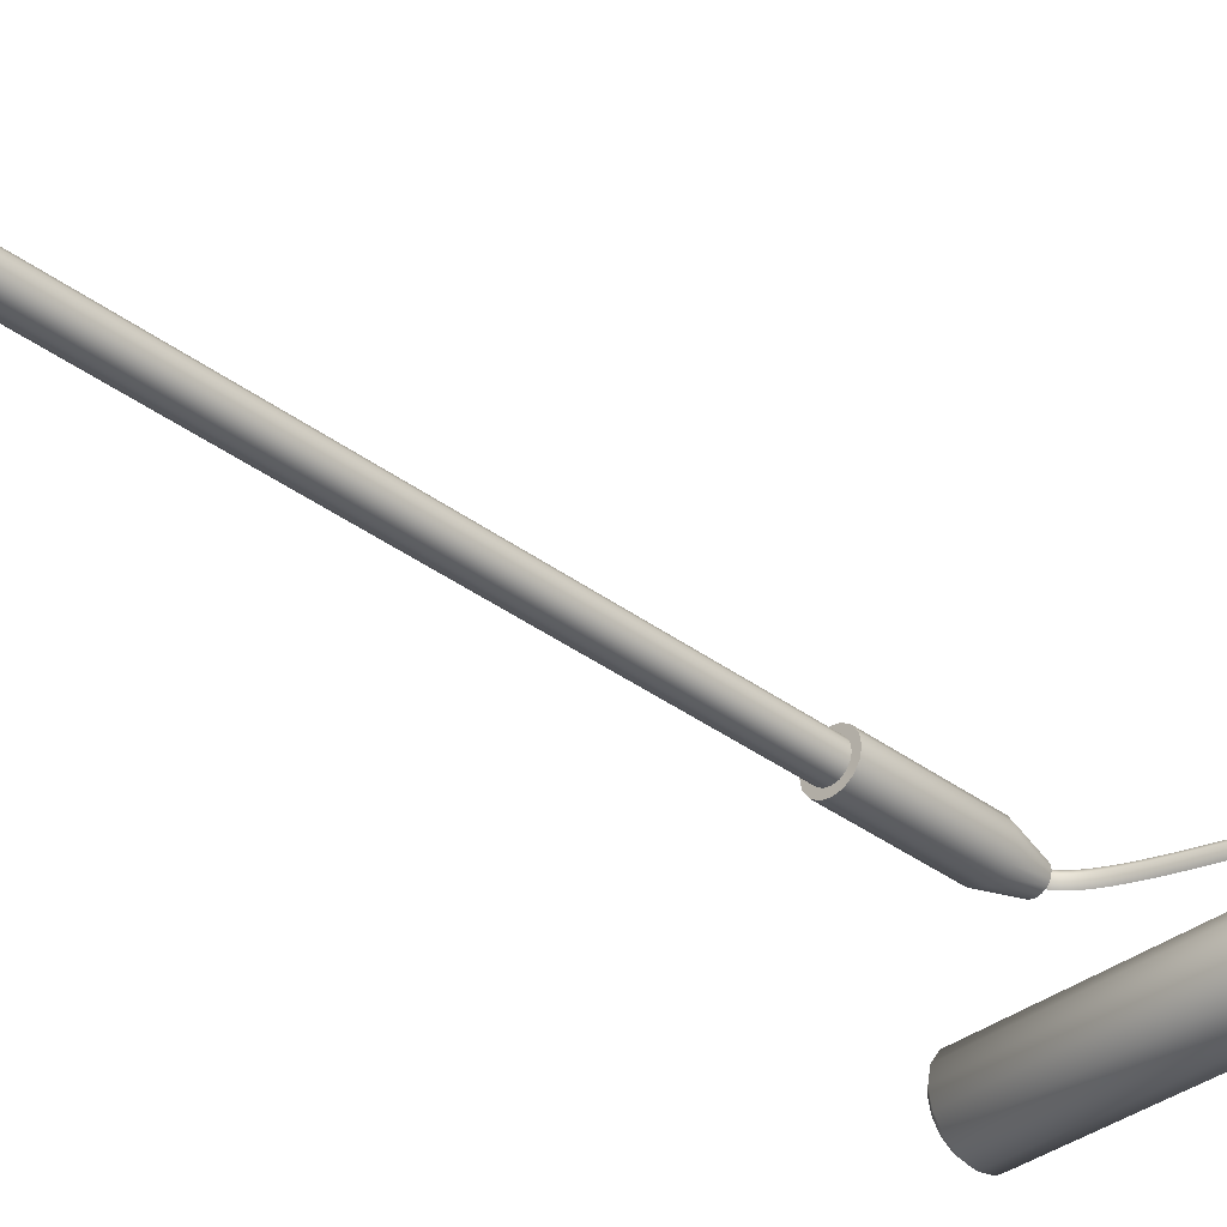
<metadata>
{"format":"obj","ext":"obj","renderer":"f3d","projection":"perspective","resolution":1024,"background":"white","views":[{"elev":-35.6,"azim":45.2,"up":"+Z"}]}
</metadata>
<code>
o Circle
v 0.009732 0 -0.0235
v 0.01798 0 -0.01798
v 0.0235 0 -0.009732
v 0.02543 0 -0
v 0.0235 0 0.009732
v 0.01798 0 0.01798
v 0.009732 0 0.0235
v -0 0 0.02543
v -0.009733 0 0.0235
v -0.01798 0 0.01798
v -0.0235 0 0.009732
v -0.02543 0 -0
v -0.0235 0 -0.009732
v -0.01798 0 -0.01798
v -0.009733 0 -0.0235
v -0 0 -0.02543
v 0.009732 0.9632 -0.0235
v 0.01798 0.9632 -0.01798
v 0.0235 0.9632 -0.009732
v 0.02543 0.9632 -0
v 0.0235 0.9632 0.009732
v 0.01798 0.9632 0.01798
v 0.009732 0.9632 0.0235
v -0 0.9632 0.02543
v -0.009733 0.9632 0.0235
v -0.01798 0.9632 0.01798
v -0.0235 0.9632 0.009732
v -0.02543 0.9632 -0
v -0.0235 0.9632 -0.009732
v -0.01798 0.9632 -0.01798
v -0.009733 0.9632 -0.0235
v -0 0.9632 -0.02543
v 0.005415 1.008 -0.01307
v 0.01001 1.008 -0.01001
v 0.01307 1.008 -0.005415
v 0.01415 1.008 -0
v 0.01307 1.008 0.005415
v 0.01001 1.008 0.01001
v 0.005415 1.008 0.01307
v -0 1.008 0.01415
v -0.005416 1.008 0.01307
v -0.01001 1.008 0.01001
v -0.01307 1.008 0.005415
v -0.01415 1.008 -0
v -0.01307 1.008 -0.005415
v -0.01001 1.008 -0.01001
v -0.005416 1.008 -0.01307
v -0 1.008 -0.01415
v -0.009733 0.1408 0.0235
v -0.009733 0.8225 0.0235
v -0 0.8225 0.02543
v -0 0.1408 0.02543
v 0.009732 0.1408 -0.0235
v 0.009732 0.8225 -0.0235
v -0 0.8225 -0.02543
v -0 0.1408 -0.02543
v 0.01798 0.1408 -0.01798
v 0.01798 0.8225 -0.01798
v -0.01798 0.1408 0.01798
v -0.01798 0.8225 0.01798
v 0.0235 0.1408 -0.009732
v 0.0235 0.8225 -0.009732
v -0.0235 0.1408 0.009732
v -0.0235 0.8225 0.009732
v 0.02543 0.1408 -0
v 0.02543 0.8225 -0
v -0.02543 0.1408 -0
v -0.02543 0.8225 -0
v 0.0235 0.1408 0.009732
v 0.0235 0.8225 0.009732
v -0.0235 0.1408 -0.009732
v -0.0235 0.8225 -0.009732
v 0.01798 0.1408 0.01798
v 0.01798 0.8225 0.01798
v -0.01798 0.1408 -0.01798
v -0.01798 0.8225 -0.01798
v 0.009732 0.1408 0.0235
v 0.009732 0.8225 0.0235
v -0.009733 0.1408 -0.0235
v -0.009733 0.8225 -0.0235
v -0.006646 0.1408 0.01605
v -0.006646 0.8225 0.01605
v -0 0.8225 0.01737
v -0 0.1408 0.01737
v 0.006646 0.1408 -0.01605
v 0.006646 0.8225 -0.01605
v -0 0.8225 -0.01737
v -0 0.1408 -0.01737
v 0.01228 0.1408 -0.01228
v 0.01228 0.8225 -0.01228
v -0.01228 0.1408 0.01228
v -0.01228 0.8225 0.01228
v 0.01605 0.1408 -0.006646
v 0.01605 0.8225 -0.006646
v -0.01605 0.1408 0.006646
v -0.01605 0.8225 0.006646
v 0.01737 0.1408 -0
v 0.01737 0.8225 -0
v -0.01737 0.1408 -0
v -0.01737 0.8225 -0
v 0.01605 0.1408 0.006646
v 0.01605 0.8225 0.006646
v -0.01605 0.1408 -0.006646
v -0.01605 0.8225 -0.006646
v 0.01228 0.1408 0.01228
v 0.01228 0.8225 0.01228
v -0.01228 0.1408 -0.01228
v -0.01228 0.8225 -0.01228
v 0.006646 0.1408 0.01605
v 0.006646 0.8225 0.01605
v -0.006646 0.1408 -0.01605
v -0.006646 0.8225 -0.01605
v -0 0 -0.02543
v 0.009732 0 -0.0235
v 0.01798 0 -0.01798
v 0.0235 0 -0.009732
v 0.02543 0 -0
v 0.0235 0 0.009732
v 0.01798 0 0.01798
v 0.009732 0 0.0235
v -0 0 0.02543
v -0.009733 0 0.0235
v -0.01798 0 0.01798
v -0.0235 0 0.009732
v -0.02543 0 -0
v -0.0235 0 -0.009732
v -0.01798 0 -0.01798
v -0.009733 0 -0.0235
v -0 1.008 -0.01415
v 0.005415 1.008 -0.01307
v 0.01001 1.008 -0.01001
v 0.01307 1.008 -0.005415
v 0.01415 1.008 -0
v 0.01307 1.008 0.005415
v 0.01001 1.008 0.01001
v 0.005415 1.008 0.01307
v -0 1.008 0.01415
v -0.005416 1.008 0.01307
v -0.01001 1.008 0.01001
v -0.01307 1.008 0.005415
v -0.01415 1.008 -0
v -0.01307 1.008 -0.005415
v -0.01001 1.008 -0.01001
v -0.005416 1.008 -0.01307
v 0.01228 0.8225 -0.01228
v 0.01228 0.8225 -0.01228
v 0.01798 0.8225 -0.01798
v 0.01798 0.8225 -0.01798
v 0.009732 0.8225 -0.0235
v 0.009732 0.8225 -0.0235
v 0.006646 0.8225 -0.01605
v 0.006646 0.8225 -0.01605
v -0.006646 0.1408 -0.01605
v -0.006646 0.1408 -0.01605
v -0.009733 0.1408 -0.0235
v -0.009733 0.1408 -0.0235
v -0 0.1408 -0.02543
v -0 0.1408 -0.02543
v -0 0.1408 -0.01737
v -0 0.1408 -0.01737
v -0.01605 0.8225 -0.006646
v -0.01605 0.8225 -0.006646
v -0.0235 0.8225 -0.009732
v -0.0235 0.8225 -0.009732
v -0.02543 0.8225 -0
v -0.02543 0.8225 -0
v -0.01737 0.8225 -0
v -0.01737 0.8225 -0
v 0.006646 0.1408 -0.01605
v 0.006646 0.1408 -0.01605
v 0.009732 0.1408 -0.0235
v 0.009732 0.1408 -0.0235
v 0.01798 0.1408 -0.01798
v 0.01798 0.1408 -0.01798
v 0.01228 0.1408 -0.01228
v 0.01228 0.1408 -0.01228
v -0.01737 0.1408 -0
v -0.01737 0.1408 -0
v -0.02543 0.1408 -0
v -0.02543 0.1408 -0
v -0.0235 0.1408 -0.009732
v -0.0235 0.1408 -0.009732
v -0.01605 0.1408 -0.006646
v -0.01605 0.1408 -0.006646
v -0.01228 0.8225 0.01228
v -0.01228 0.8225 0.01228
v -0.01798 0.8225 0.01798
v -0.01798 0.8225 0.01798
v -0.009733 0.8225 0.0235
v -0.009733 0.8225 0.0235
v -0.006646 0.8225 0.01605
v -0.006646 0.8225 0.01605
v 0.01228 0.8225 0.01228
v 0.01228 0.8225 0.01228
v 0.01798 0.8225 0.01798
v 0.01798 0.8225 0.01798
v 0.0235 0.8225 0.009732
v 0.0235 0.8225 0.009732
v 0.01605 0.8225 0.006646
v 0.01605 0.8225 0.006646
v -0.006646 0.1408 0.01605
v -0.006646 0.1408 0.01605
v -0.009733 0.1408 0.0235
v -0.009733 0.1408 0.0235
v -0.01798 0.1408 0.01798
v -0.01798 0.1408 0.01798
v -0.01228 0.1408 0.01228
v -0.01228 0.1408 0.01228
v -0 0.8225 -0.02543
v -0 0.8225 -0.02543
v -0.009733 0.8225 -0.0235
v -0.009733 0.8225 -0.0235
v -0 0.1408 0.02543
v -0 0.1408 0.02543
v 0.009732 0.1408 0.0235
v 0.009732 0.1408 0.0235
v -0 0.8225 0.02543
v -0 0.8225 0.02543
v 0.009732 0.8225 0.0235
v 0.009732 0.8225 0.0235
v -0.01798 0.1408 -0.01798
v -0.01798 0.1408 -0.01798
v -0.01798 0.8225 -0.01798
v -0.01798 0.8225 -0.01798
v 0.01798 0.1408 0.01798
v 0.01798 0.1408 0.01798
v 0.0235 0.1408 0.009732
v 0.0235 0.1408 0.009732
v 0.02543 0.1408 -0
v 0.02543 0.1408 -0
v 0.02543 0.8225 -0
v 0.02543 0.8225 -0
v -0.0235 0.1408 0.009732
v -0.0235 0.1408 0.009732
v -0.0235 0.8225 0.009732
v -0.0235 0.8225 0.009732
v 0.0235 0.1408 -0.009732
v 0.0235 0.1408 -0.009732
v 0.0235 0.8225 -0.009732
v 0.0235 0.8225 -0.009732
v -0 0.8225 -0.01737
v -0 0.8225 -0.01737
v -0.006646 0.8225 -0.01605
v -0.006646 0.8225 -0.01605
v -0 0.1408 0.01737
v -0 0.1408 0.01737
v 0.006646 0.1408 0.01605
v 0.006646 0.1408 0.01605
v -0 0.8225 0.01737
v -0 0.8225 0.01737
v 0.006646 0.8225 0.01605
v 0.006646 0.8225 0.01605
v -0.01228 0.1408 -0.01228
v -0.01228 0.1408 -0.01228
v -0.01228 0.8225 -0.01228
v -0.01228 0.8225 -0.01228
v 0.01228 0.1408 0.01228
v 0.01228 0.1408 0.01228
v 0.01605 0.1408 0.006646
v 0.01605 0.1408 0.006646
v 0.01737 0.1408 -0
v 0.01737 0.1408 -0
v 0.01737 0.8225 -0
v 0.01737 0.8225 -0
v -0.01605 0.1408 0.006646
v -0.01605 0.1408 0.006646
v -0.01605 0.8225 0.006646
v -0.01605 0.8225 0.006646
v 0.01605 0.1408 -0.006646
v 0.01605 0.1408 -0.006646
v 0.01605 0.8225 -0.006646
v 0.01605 0.8225 -0.006646
v -0.008196 1.001 0.000809
v -0.000633 1 0.008375
v 0.00693 1 0.000809
v -0.000633 1 -0.006758
v -0.007213 1.008 0.000809
v 0.000148 1.006 0.008375
v 0.007509 1.004 0.000809
v 0.000148 1.006 -0.006758
v -0.004815 1.015 0.000809
v 0.002074 1.012 0.008375
v 0.008964 1.009 0.000809
v 0.002075 1.012 -0.006758
v -0.001183 1.021 0.000809
v 0.005078 1.017 0.008376
v 0.01134 1.013 0.000809
v 0.005078 1.017 -0.006758
v 0.003493 1.027 0.000809
v 0.009088 1.022 0.008376
v 0.01468 1.017 0.000809
v 0.009089 1.022 -0.006758
v 0.009061 1.032 0.000809
v 0.01404 1.027 0.008376
v 0.01901 1.021 0.000809
v 0.01404 1.027 -0.006758
v 0.01542 1.038 0.000809
v 0.01985 1.031 0.008376
v 0.02428 1.025 0.000809
v 0.01985 1.031 -0.006758
v 0.02249 1.042 0.000809
v 0.02646 1.036 0.008376
v 0.03044 1.029 0.000809
v 0.02646 1.036 -0.006758
v 0.0302 1.047 0.000809
v 0.0338 1.04 0.008376
v 0.03741 1.033 0.000809
v 0.0338 1.04 -0.006758
v 0.0385 1.051 0.000809
v 0.0418 1.044 0.008376
v 0.0451 1.037 0.000809
v 0.0418 1.044 -0.006758
v 0.04734 1.055 0.000809
v 0.05039 1.048 0.008376
v 0.05344 1.041 0.000809
v 0.05039 1.048 -0.006758
v 0.05663 1.059 0.000809
v 0.0595 1.052 0.008376
v 0.06236 1.045 0.000809
v 0.0595 1.052 -0.006758
v 0.06634 1.063 0.000809
v 0.06905 1.056 0.008376
v 0.07176 1.049 0.000809
v 0.06905 1.056 -0.006758
v 0.07638 1.066 0.000809
v 0.07898 1.059 0.008376
v 0.08159 1.052 0.000809
v 0.07899 1.059 -0.006758
v 0.0867 1.07 0.000809
v 0.08923 1.063 0.008376
v 0.09176 1.056 0.000809
v 0.08923 1.063 -0.006758
v 0.09723 1.074 0.000809
v 0.09971 1.067 0.008376
v 0.1022 1.06 0.000809
v 0.09971 1.067 -0.006758
v 0.1079 1.077 0.000809
v 0.1104 1.07 0.008376
v 0.1128 1.063 0.000809
v 0.1104 1.07 -0.006758
v 0.1186 1.081 0.000809
v 0.1211 1.074 0.008376
v 0.1236 1.067 0.000809
v 0.1211 1.074 -0.006758
v 0.1294 1.085 0.000809
v 0.1319 1.078 0.008376
v 0.1344 1.071 0.000809
v 0.1319 1.078 -0.006758
v 0.1401 1.089 0.000809
v 0.1427 1.082 0.008376
v 0.1452 1.074 0.000809
v 0.1427 1.082 -0.006758
v 0.1506 1.093 0.000809
v 0.1533 1.086 0.008376
v 0.156 1.078 0.000809
v 0.1533 1.086 -0.006758
v 0.161 1.097 0.000809
v 0.1637 1.09 0.008376
v 0.1665 1.083 0.000809
v 0.1637 1.09 -0.006758
v 0.171 1.101 0.000809
v 0.174 1.094 0.008376
v 0.1769 1.087 0.000809
v 0.174 1.094 -0.006758
v 0.1807 1.105 0.000809
v 0.1838 1.098 0.008376
v 0.187 1.091 0.000809
v 0.1838 1.098 -0.006758
v 0.19 1.109 0.000809
v 0.1934 1.103 0.008376
v 0.1967 1.096 0.000809
v 0.1934 1.103 -0.006758
v 0.1987 1.114 0.000809
v 0.2024 1.107 0.008376
v 0.2061 1.101 0.000809
v 0.2024 1.107 -0.006758
v 0.2069 1.119 0.000809
v 0.2109 1.112 0.008376
v 0.2149 1.106 0.000809
v 0.2109 1.112 -0.006758
v 0.2145 1.124 0.000809
v 0.2188 1.117 0.008376
v 0.2232 1.111 0.000809
v 0.2188 1.117 -0.006758
v 0.2213 1.129 0.000809
v 0.2261 1.123 0.008376
v 0.2309 1.117 0.000809
v 0.2261 1.123 -0.006758
v 0.2273 1.134 0.000809
v 0.2326 1.129 0.008376
v 0.2379 1.123 0.000809
v 0.2326 1.129 -0.006758
v 0.2325 1.14 0.000809
v 0.2383 1.135 0.008376
v 0.2441 1.13 0.000809
v 0.2383 1.135 -0.006758
v 0.2369 1.145 0.000809
v 0.2432 1.141 0.008376
v 0.2495 1.137 0.000809
v 0.2432 1.141 -0.006758
v 0.2402 1.151 0.000809
v 0.2471 1.148 0.008376
v 0.2539 1.145 0.000809
v 0.2471 1.148 -0.006758
v 0.2427 1.157 0.000809
v 0.2499 1.155 0.008376
v 0.2571 1.153 0.000809
v 0.2499 1.155 -0.006758
v 0.2442 1.164 0.000809
v 0.2517 1.163 0.008376
v 0.2592 1.162 0.000809
v 0.2517 1.163 -0.006758
v 0.2448 1.171 0.000809
v 0.2524 1.171 0.008376
v 0.2599 1.171 0.000809
v 0.2524 1.171 -0.006758
v -0.2273 1.2 -0.03904
v -0.2197 1.2 -0.04675
v -0.2273 1.185 -0.03605
v -0.2197 1.183 -0.04318
v -0.2273 1.173 -0.02755
v -0.2197 1.167 -0.03301
v -0.2273 1.164 -0.01484
v -0.2197 1.157 -0.01779
v -0.2273 1.161 0.000162
v -0.2197 1.154 0.000162
v -0.2273 1.164 0.01516
v -0.2197 1.157 0.01811
v -0.2273 1.173 0.02788
v -0.2197 1.167 0.03333
v -0.2273 1.185 0.03638
v -0.2197 1.183 0.0435
v -0.2273 1.2 0.03936
v -0.2197 1.2 0.04707
v -0.2273 1.215 0.03638
v -0.2197 1.218 0.0435
v -0.2273 1.228 0.02788
v -0.2197 1.234 0.03333
v -0.2273 1.237 0.01516
v -0.2197 1.244 0.01811
v -0.2273 1.24 0.000162
v -0.2197 1.247 0.000162
v -0.2273 1.237 -0.01484
v -0.2197 1.244 -0.01779
v -0.2273 1.228 -0.02755
v -0.2197 1.234 -0.03301
v -0.2273 1.215 -0.03605
v -0.2197 1.218 -0.04318
v 0.2228 1.2 -0.04675
v 0.2304 1.2 -0.03904
v 0.2304 1.185 -0.03605
v 0.2228 1.183 -0.04318
v 0.2304 1.173 -0.02755
v 0.2228 1.167 -0.03301
v 0.2304 1.164 -0.01484
v 0.2228 1.157 -0.01779
v 0.2304 1.161 0.000162
v 0.2228 1.154 0.000162
v 0.2304 1.164 0.01516
v 0.2228 1.157 0.01811
v 0.2304 1.173 0.02788
v 0.2228 1.167 0.03333
v 0.2304 1.185 0.03638
v 0.2228 1.183 0.0435
v 0.2304 1.2 0.03936
v 0.2228 1.2 0.04707
v 0.2304 1.215 0.03638
v 0.2228 1.218 0.0435
v 0.2304 1.228 0.02788
v 0.2228 1.234 0.03333
v 0.2304 1.237 0.01516
v 0.2228 1.244 0.01811
v 0.2304 1.24 0.000162
v 0.2228 1.247 0.000162
v 0.2304 1.237 -0.01484
v 0.2228 1.244 -0.01779
v 0.2304 1.228 -0.02755
v 0.2228 1.234 -0.03301
v 0.2304 1.215 -0.03605
v 0.2228 1.218 -0.04318
v 0.2446 1.183 0.000809
v 0.2512 1.186 0.008376
v 0.2578 1.19 0.000809
v 0.2512 1.186 -0.006758
v 0.2425 1.191 0.000809
v 0.2454 1.198 0.008376
v 0.2484 1.205 0.000809
v 0.2454 1.198 -0.006758
v 0.2375 1.194 0.000809
v 0.2373 1.201 0.008376
v 0.2372 1.209 0.000809
v 0.2373 1.201 -0.006758
v 0.2265 1.194 0.000809
v 0.2264 1.202 0.008376
v 0.2263 1.209 0.000809
v 0.2264 1.202 -0.006758
v -0.000633 1 -0.006758
v 0.000148 1.006 -0.006758
v -0.000633 1 0.008375
v 0.000148 1.006 0.008375
v 0.002075 1.012 -0.006758
v 0.002074 1.012 0.008375
v 0.005078 1.017 -0.006758
v 0.005078 1.017 0.008376
v 0.009089 1.022 -0.006758
v 0.009088 1.022 0.008376
v 0.01404 1.027 -0.006758
v 0.01404 1.027 0.008376
v 0.01985 1.031 -0.006758
v 0.01985 1.031 0.008376
v 0.02646 1.036 -0.006758
v 0.02646 1.036 0.008376
v 0.0338 1.04 -0.006758
v 0.0338 1.04 0.008376
v 0.0418 1.044 -0.006758
v 0.0418 1.044 0.008376
v 0.05039 1.048 -0.006758
v 0.05039 1.048 0.008376
v 0.0595 1.052 -0.006758
v 0.0595 1.052 0.008376
v 0.06905 1.056 -0.006758
v 0.06905 1.056 0.008376
v 0.07899 1.059 -0.006758
v 0.07898 1.059 0.008376
v 0.08923 1.063 -0.006758
v 0.08923 1.063 0.008376
v 0.09971 1.067 -0.006758
v 0.09971 1.067 0.008376
v 0.1104 1.07 -0.006758
v 0.1104 1.07 0.008376
v 0.1211 1.074 -0.006758
v 0.1211 1.074 0.008376
v 0.1319 1.078 -0.006758
v 0.1319 1.078 0.008376
v 0.1427 1.082 -0.006758
v 0.1427 1.082 0.008376
v 0.1533 1.086 -0.006758
v 0.1533 1.086 0.008376
v 0.1637 1.09 -0.006758
v 0.1637 1.09 0.008376
v 0.174 1.094 -0.006758
v 0.174 1.094 0.008376
v 0.1838 1.098 -0.006758
v 0.1838 1.098 0.008376
v 0.1934 1.103 -0.006758
v 0.1934 1.103 0.008376
v 0.2024 1.107 -0.006758
v 0.2024 1.107 0.008376
v 0.2109 1.112 -0.006758
v 0.2109 1.112 0.008376
v 0.2188 1.117 -0.006758
v 0.2188 1.117 0.008376
v 0.2261 1.123 -0.006758
v 0.2261 1.123 0.008376
v 0.2326 1.129 -0.006758
v 0.2326 1.129 0.008376
v 0.2383 1.135 -0.006758
v 0.2383 1.135 0.008376
v 0.2432 1.141 -0.006758
v 0.2432 1.141 0.008376
v 0.2471 1.148 -0.006758
v 0.2471 1.148 0.008376
v 0.2499 1.155 -0.006758
v 0.2499 1.155 0.008376
v 0.2517 1.163 -0.006758
v 0.2517 1.163 0.008376
v 0.2524 1.171 -0.006758
v 0.2524 1.171 0.008376
v -0.2273 1.185 -0.03605
v -0.2273 1.2 -0.03904
v -0.2273 1.173 -0.02755
v -0.2273 1.164 -0.01484
v -0.2273 1.161 0.000162
v -0.2273 1.164 0.01516
v -0.2273 1.173 0.02788
v -0.2273 1.185 0.03638
v -0.2273 1.2 0.03936
v -0.2273 1.215 0.03638
v -0.2273 1.228 0.02788
v -0.2273 1.237 0.01516
v -0.2273 1.24 0.000162
v -0.2273 1.237 -0.01484
v -0.2273 1.228 -0.02755
v -0.2273 1.215 -0.03605
v 0.2304 1.2 -0.03904
v 0.2304 1.185 -0.03605
v 0.2304 1.173 -0.02755
v 0.2304 1.164 -0.01484
v 0.2304 1.161 0.000162
v 0.2304 1.164 0.01516
v 0.2304 1.173 0.02788
v 0.2304 1.185 0.03638
v 0.2304 1.2 0.03936
v 0.2304 1.215 0.03638
v 0.2304 1.228 0.02788
v 0.2304 1.237 0.01516
v 0.2304 1.24 0.000162
v 0.2304 1.237 -0.01484
v 0.2304 1.228 -0.02755
v 0.2304 1.215 -0.03605
v 0.2512 1.186 0.008376
v 0.2512 1.186 -0.006758
v 0.2454 1.198 -0.006758
v 0.2454 1.198 0.008376
v 0.2373 1.201 0.008376
v 0.2373 1.201 -0.006758
v 0.2264 1.202 0.008376
v 0.2264 1.202 -0.006758
f 217 189 25 24
f 209 149 17 32
f 149 147 18 17
f 189 187 26 25
f 147 239 19 18
f 187 235 27 26
f 239 231 20 19
f 235 165 28 27
f 231 197 21 20
f 165 163 29 28
f 197 195 22 21
f 163 223 30 29
f 195 219 23 22
f 223 211 31 30
f 219 217 24 23
f 211 209 32 31
f 29 30 143 142
f 22 23 136 135
f 30 31 144 143
f 23 24 137 136
f 31 32 129 144
f 24 25 138 137
f 32 17 130 129
f 17 18 131 130
f 25 26 139 138
f 18 19 132 131
f 26 27 140 139
f 19 20 133 132
f 27 28 141 140
f 20 21 134 133
f 28 29 142 141
f 21 22 135 134
f 128 113 157 156
f 218 220 252 250
f 120 121 213 215
f 234 179 177 266
f 127 128 156 221
f 150 210 87 151
f 119 120 215 225
f 216 214 246 248
f 126 127 221 182
f 198 232 264 199
f 118 119 225 227
f 158 172 169 159
f 125 126 182 180
f 55 212 244 242
f 117 118 227 229
f 230 228 260 262
f 124 125 180 233
f 148 54 86 145
f 116 117 229 237
f 155 56 88 153
f 123 124 233 205
f 164 166 167 161
f 115 116 237 173
f 53 174 175 85
f 122 123 205 203
f 67 181 183 99
f 114 115 173 171
f 188 190 191 185
f 113 114 171 157
f 196 70 102 193
f 121 122 203 213
f 204 206 207 201
f 154 160 241 243
f 247 245 249 251
f 253 154 243 255
f 257 247 251 194
f 184 253 255 162
f 259 257 194 200
f 178 184 162 168
f 261 259 200 263
f 265 178 168 267
f 269 261 263 271
f 208 265 267 186
f 176 269 271 146
f 202 208 186 192
f 170 176 146 152
f 160 170 152 241
f 245 202 192 249
f 52 49 81 84
f 68 236 268 100
f 222 79 111 254
f 50 51 83 82
f 238 65 97 270
f 80 224 256 112
f 66 240 272 98
f 226 77 109 258
f 59 63 95 91
f 78 74 106 110
f 64 60 92 96
f 71 75 107 103
f 57 61 93 89
f 76 72 104 108
f 62 58 90 94
f 69 73 105 101
f 16 15 14 13 12 11 10 9 8 7 6 5 4 3 2 1
f 48 33 34 35 36 37 38 39 40 41 42 43 44 45 46 47
f 273 277 498 497
f 499 500 277 273
f 275 279 278 274
f 276 280 279 275
f 277 281 501 498
f 500 502 281 277
f 279 283 282 278
f 280 284 283 279
f 281 285 503 501
f 502 504 285 281
f 283 287 286 282
f 284 288 287 283
f 285 289 505 503
f 504 506 289 285
f 287 291 290 286
f 288 292 291 287
f 289 293 507 505
f 506 508 293 289
f 291 295 294 290
f 292 296 295 291
f 293 297 509 507
f 508 510 297 293
f 295 299 298 294
f 296 300 299 295
f 297 301 511 509
f 510 512 301 297
f 299 303 302 298
f 300 304 303 299
f 301 305 513 511
f 512 514 305 301
f 303 307 306 302
f 304 308 307 303
f 305 309 515 513
f 514 516 309 305
f 307 311 310 306
f 308 312 311 307
f 309 313 517 515
f 516 518 313 309
f 311 315 314 310
f 312 316 315 311
f 313 317 519 517
f 518 520 317 313
f 315 319 318 314
f 316 320 319 315
f 317 321 521 519
f 520 522 321 317
f 319 323 322 318
f 320 324 323 319
f 321 325 523 521
f 522 524 325 321
f 323 327 326 322
f 324 328 327 323
f 325 329 525 523
f 524 526 329 325
f 327 331 330 326
f 328 332 331 327
f 329 333 527 525
f 526 528 333 329
f 331 335 334 330
f 332 336 335 331
f 333 337 529 527
f 528 530 337 333
f 335 339 338 334
f 336 340 339 335
f 337 341 531 529
f 530 532 341 337
f 339 343 342 338
f 340 344 343 339
f 341 345 533 531
f 532 534 345 341
f 343 347 346 342
f 344 348 347 343
f 345 349 535 533
f 534 536 349 345
f 347 351 350 346
f 348 352 351 347
f 349 353 537 535
f 536 538 353 349
f 351 355 354 350
f 352 356 355 351
f 353 357 539 537
f 538 540 357 353
f 355 359 358 354
f 356 360 359 355
f 357 361 541 539
f 540 542 361 357
f 359 363 362 358
f 360 364 363 359
f 361 365 543 541
f 542 544 365 361
f 363 367 366 362
f 364 368 367 363
f 365 369 545 543
f 544 546 369 365
f 367 371 370 366
f 368 372 371 367
f 369 373 547 545
f 546 548 373 369
f 371 375 374 370
f 372 376 375 371
f 373 377 549 547
f 548 550 377 373
f 375 379 378 374
f 376 380 379 375
f 377 381 551 549
f 550 552 381 377
f 379 383 382 378
f 380 384 383 379
f 381 385 553 551
f 552 554 385 381
f 383 387 386 382
f 384 388 387 383
f 385 389 555 553
f 554 556 389 385
f 387 391 390 386
f 388 392 391 387
f 389 393 557 555
f 556 558 393 389
f 391 395 394 390
f 392 396 395 391
f 393 397 559 557
f 558 560 397 393
f 395 399 398 394
f 396 400 399 395
f 397 401 561 559
f 560 562 401 397
f 399 403 402 398
f 400 404 403 399
f 401 405 563 561
f 562 564 405 401
f 403 407 406 402
f 404 408 407 403
f 405 409 565 563
f 564 566 409 405
f 407 411 410 406
f 408 412 411 407
f 409 413 567 565
f 566 568 413 409
f 411 415 414 410
f 412 416 415 411
f 420 452 454 422
f 424 456 458 426
f 426 458 460 428
f 428 460 462 430
f 430 462 464 432
f 432 464 466 434
f 434 466 468 436
f 436 468 470 438
f 438 470 472 440
f 440 472 474 442
f 442 474 476 444
f 444 476 478 446
f 446 478 480 448
f 448 480 449 418
f 422 454 456 424
f 451 450 479 477 475 473 471 469 467 465 463 461 459 457 455 453
f 418 420 569 570
f 420 422 571 569
f 422 424 572 571
f 424 426 573 572
f 426 428 574 573
f 428 430 575 574
f 430 432 576 575
f 432 434 577 576
f 434 436 578 577
f 436 438 579 578
f 438 440 580 579
f 440 442 581 580
f 442 444 582 581
f 444 446 583 582
f 446 448 584 583
f 448 418 570 584
f 417 419 421 423 425 427 429 431 433 435 437 439 441 443 445 447
f 452 449 585 586
f 454 452 586 587
f 456 454 587 588
f 458 456 588 589
f 460 458 589 590
f 462 460 590 591
f 464 462 591 592
f 466 464 592 593
f 468 466 593 594
f 470 468 594 595
f 472 470 595 596
f 474 472 596 597
f 476 474 597 598
f 478 476 598 599
f 480 478 599 600
f 449 480 600 585
f 418 449 452 420
f 414 415 483 482
f 413 568 601 481
f 415 416 484 483
f 567 413 481 602
f 483 484 488 487
f 481 601 604 485
f 482 483 487 486
f 602 481 485 603
f 486 487 491 490
f 603 485 489 606
f 487 488 492 491
f 485 604 605 489
f 490 491 495 494
f 606 489 493 608
f 491 492 496 495
f 489 605 607 493

</code>
